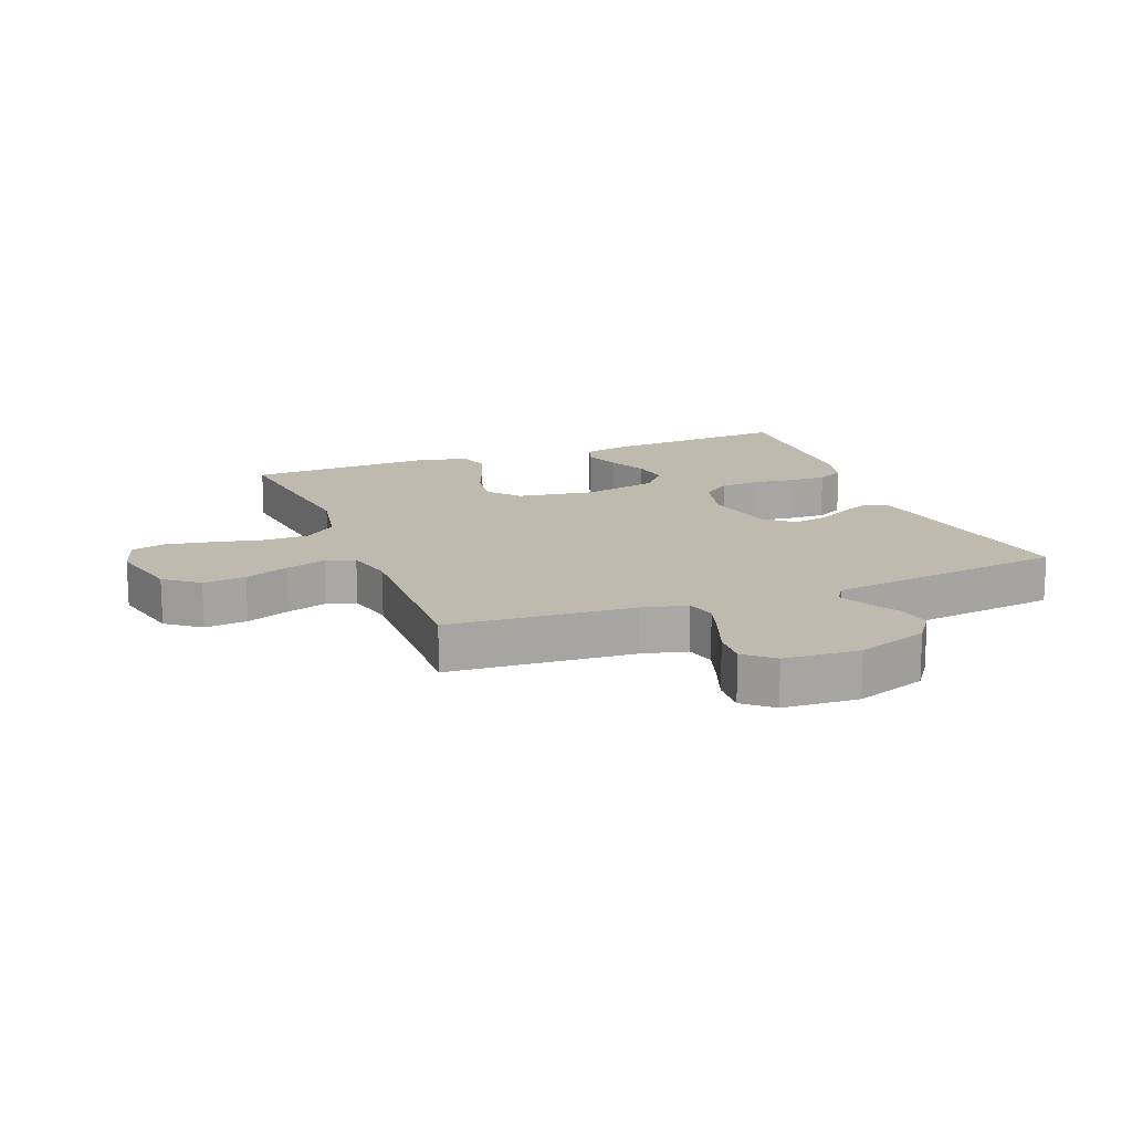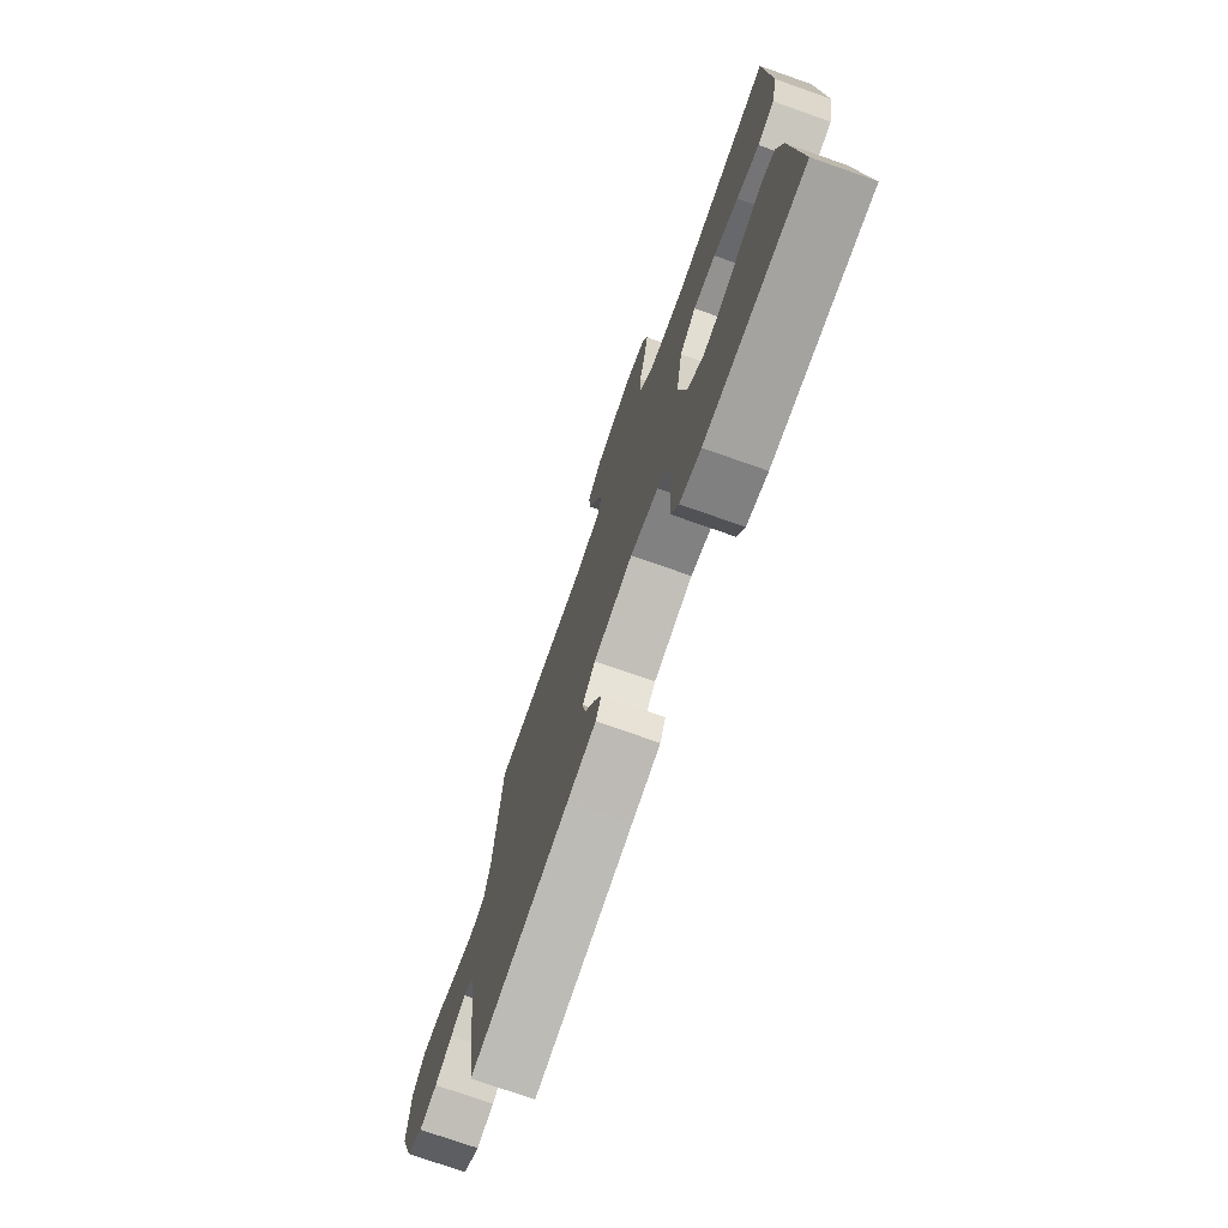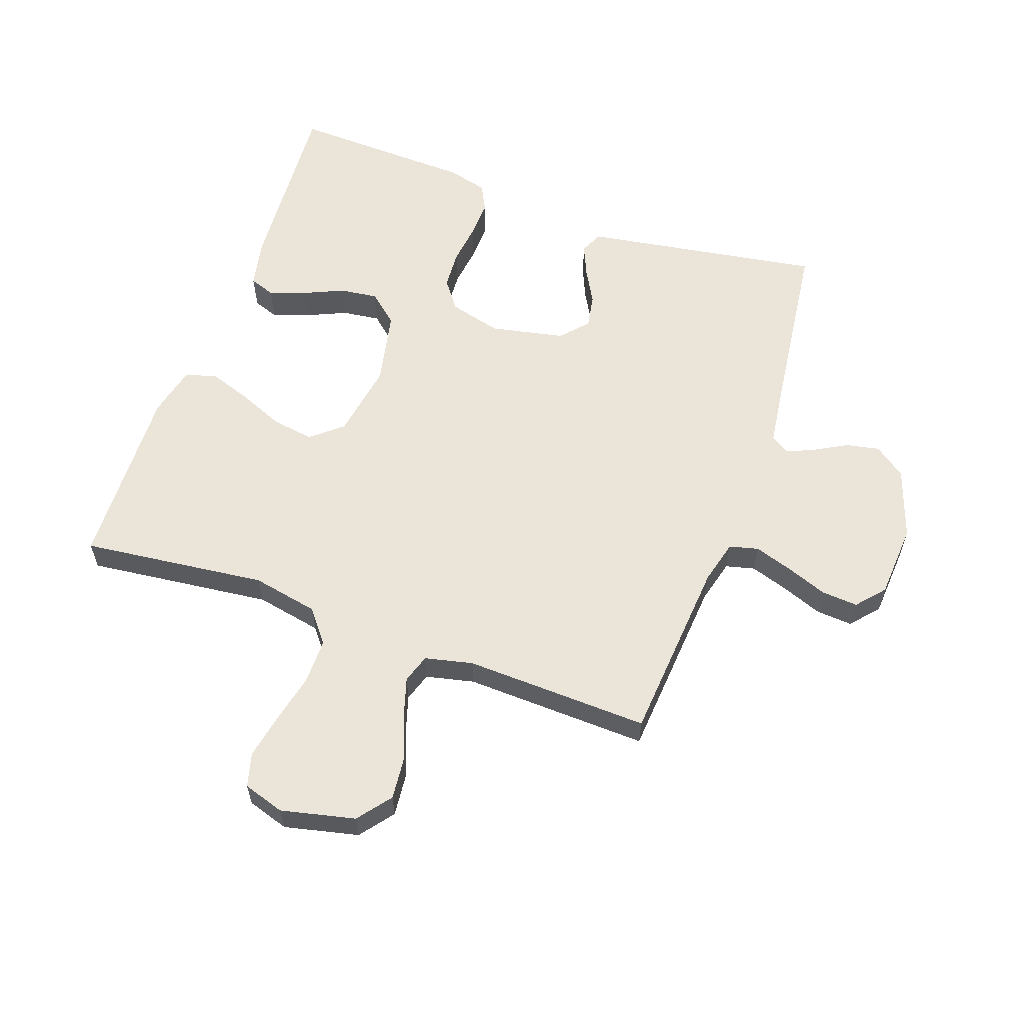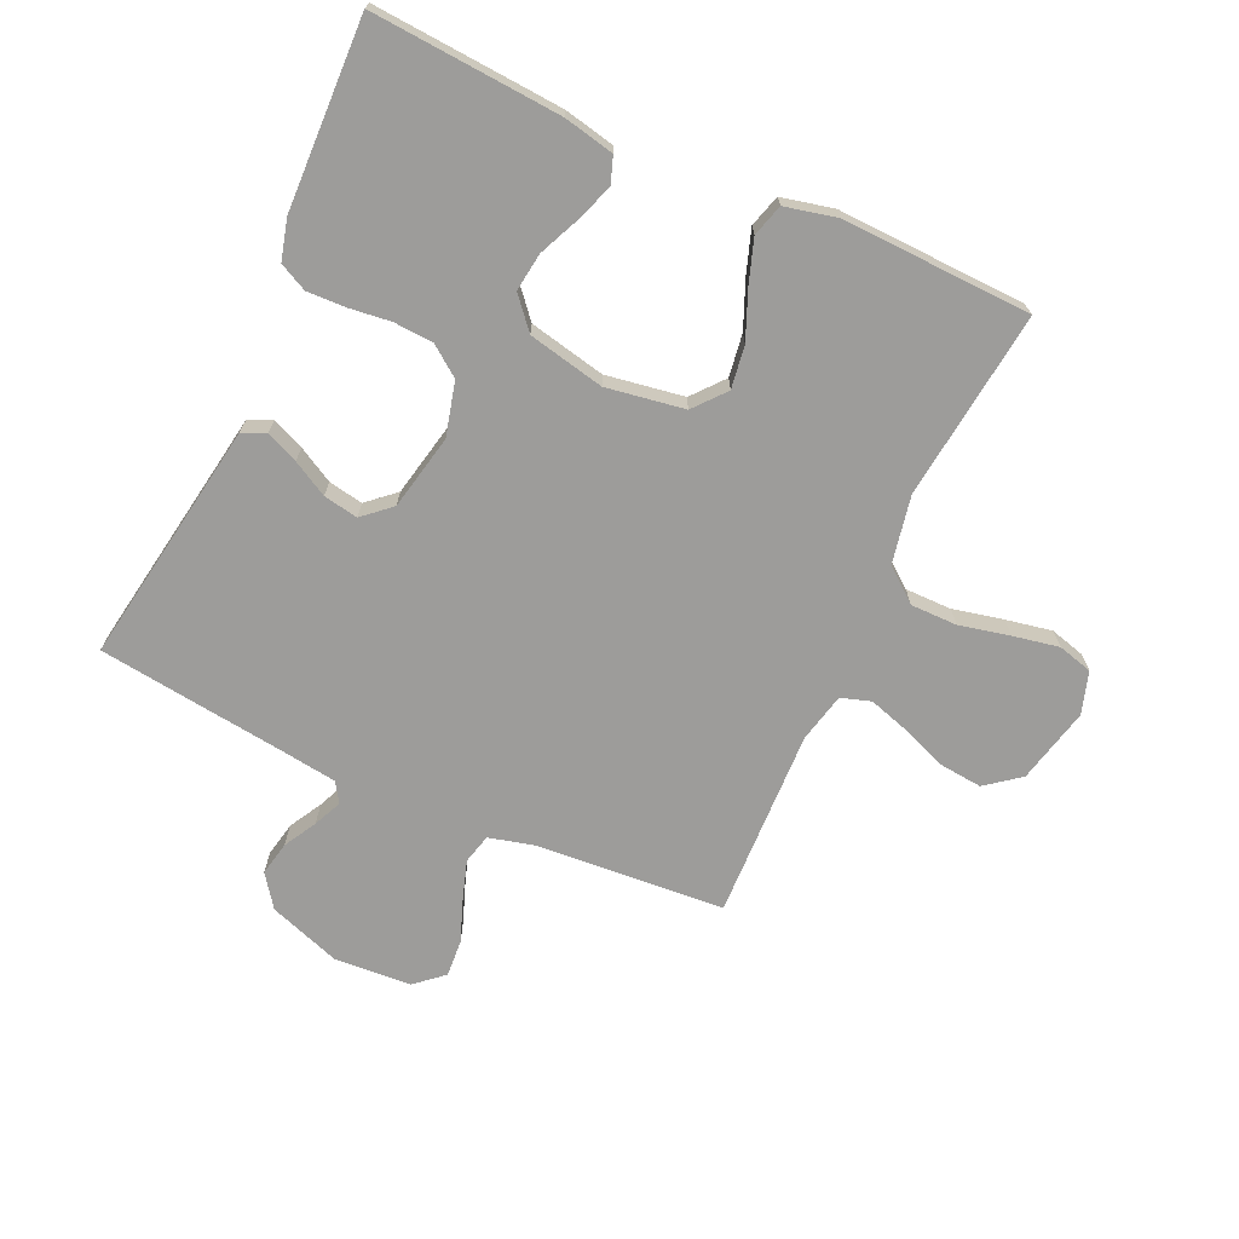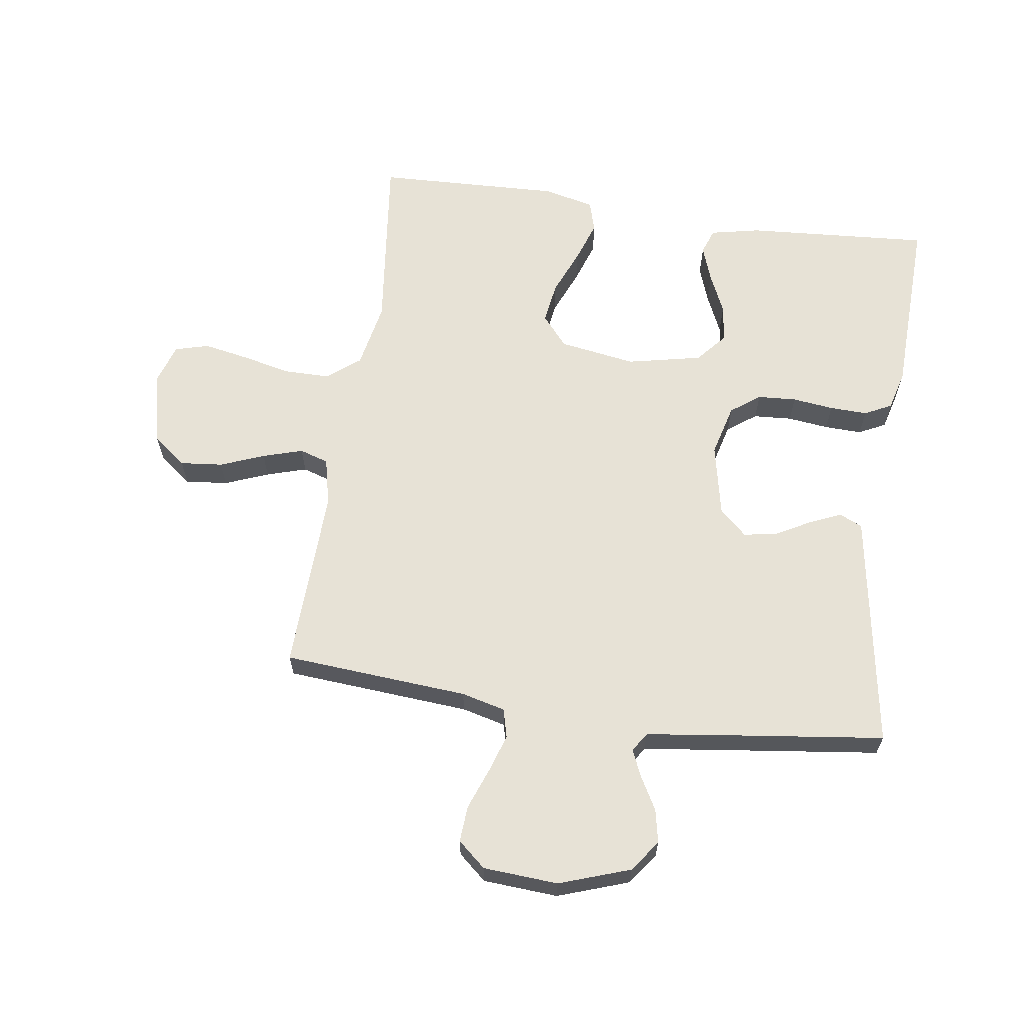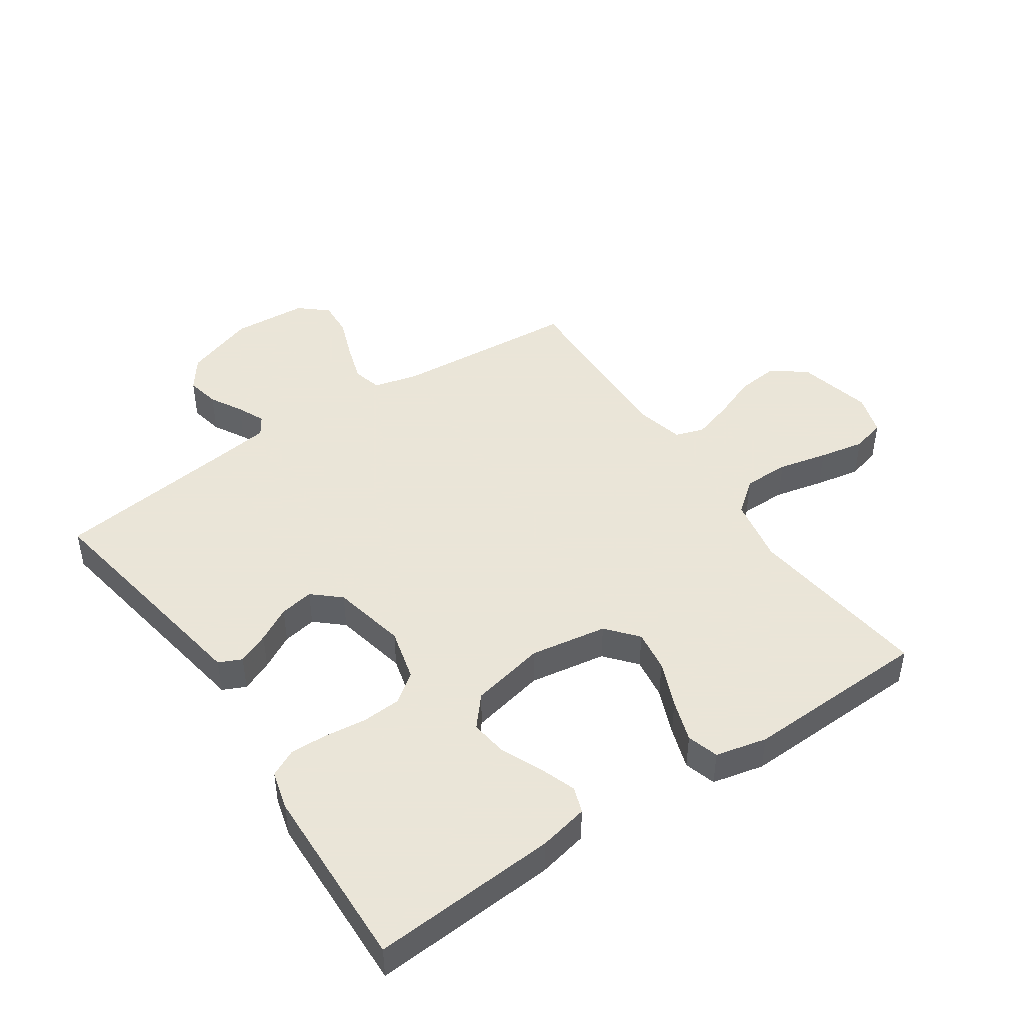
<metadata>
{"format":"obj","ext":"obj","renderer":"f3d","projection":"perspective","resolution":1024,"background":"white","views":[{"elev":15.4,"azim":68.5,"up":"+Y"},{"elev":-74.8,"azim":-109.4,"up":"+Z"},{"elev":59.3,"azim":19.7,"up":"+Y"},{"elev":-70.2,"azim":-114.5,"up":"+Y"},{"elev":63.1,"azim":98.3,"up":"+Y"},{"elev":45.5,"azim":-124.2,"up":"+Y"}]}
</metadata>
<code>
v 0.5 0.07 0.5
v 0.523 0.07 0.2
v 0.541 0.07 0.129
v 0.588 0.07 0.117
v 0.65 0.07 0.137
v 0.717 0.07 0.162
v 0.776 0.07 0.166
v 0.815 0.07 0.121
v 0.823 0.07 0
v 0.783 0.07 -0.115
v 0.732 0.07 -0.152
v 0.678 0.07 -0.141
v 0.626 0.07 -0.112
v 0.581 0.07 -0.092
v 0.55 0.07 -0.112
v 0.538 0.07 -0.2
v 0.5 0.07 -0.5
v 0.2 0.07 -0.451
v 0.113 0.07 -0.437
v 0.096 0.07 -0.4
v 0.118 0.07 -0.349
v 0.149 0.07 -0.293
v 0.159 0.07 -0.238
v 0.12 0.07 -0.194
v 0 0.07 -0.169
v -0.085 0.07 -0.191
v -0.12 0.07 -0.238
v -0.124 0.07 -0.301
v -0.116 0.07 -0.368
v -0.114 0.07 -0.429
v -0.136 0.07 -0.473
v -0.2 0.07 -0.49
v -0.5 0.07 -0.5
v -0.479 0.07 -0.2
v -0.462 0.07 -0.12
v -0.42 0.07 -0.105
v -0.361 0.07 -0.126
v -0.296 0.07 -0.155
v -0.235 0.07 -0.163
v -0.186 0.07 -0.121
v -0.16 0.07 0
v -0.18 0.07 0.124
v -0.23 0.07 0.166
v -0.298 0.07 0.156
v -0.373 0.07 0.125
v -0.441 0.07 0.102
v -0.492 0.07 0.117
v -0.511 0.07 0.2
v -0.5 0.07 0.5
v -0.2 0.07 0.465
v -0.092 0.07 0.486
v -0.05 0.07 0.539
v -0.05 0.07 0.613
v -0.068 0.07 0.693
v -0.082 0.07 0.766
v -0.067 0.07 0.821
v 0 0.07 0.842
v 0.12 0.07 0.814
v 0.162 0.07 0.76
v 0.155 0.07 0.691
v 0.127 0.07 0.62
v 0.107 0.07 0.555
v 0.122 0.07 0.508
v 0.2 0.07 0.49
v 0.5 0 0.5
v 0.523 0 0.2
v 0.541 0 0.129
v 0.588 0 0.117
v 0.65 0 0.137
v 0.717 0 0.162
v 0.776 0 0.166
v 0.815 0 0.121
v 0.823 0 0
v 0.783 0 -0.115
v 0.732 0 -0.152
v 0.678 0 -0.141
v 0.626 0 -0.112
v 0.581 0 -0.092
v 0.55 0 -0.112
v 0.538 0 -0.2
v 0.5 0 -0.5
v 0.2 0 -0.451
v 0.113 0 -0.437
v 0.096 0 -0.4
v 0.118 0 -0.349
v 0.149 0 -0.293
v 0.159 0 -0.238
v 0.12 0 -0.194
v 0 0 -0.169
v -0.085 0 -0.191
v -0.12 0 -0.238
v -0.124 0 -0.301
v -0.116 0 -0.368
v -0.114 0 -0.429
v -0.136 0 -0.473
v -0.2 0 -0.49
v -0.5 0 -0.5
v -0.479 0 -0.2
v -0.462 0 -0.12
v -0.42 0 -0.105
v -0.361 0 -0.126
v -0.296 0 -0.155
v -0.235 0 -0.163
v -0.186 0 -0.121
v -0.16 0 0
v -0.18 0 0.124
v -0.23 0 0.166
v -0.298 0 0.156
v -0.373 0 0.125
v -0.441 0 0.102
v -0.492 0 0.117
v -0.511 0 0.2
v -0.5 0 0.5
v -0.2 0 0.465
v -0.092 0 0.486
v -0.05 0 0.539
v -0.05 0 0.613
v -0.068 0 0.693
v -0.082 0 0.766
v -0.067 0 0.821
v 0 0 0.842
v 0.12 0 0.814
v 0.162 0 0.76
v 0.155 0 0.691
v 0.127 0 0.62
v 0.107 0 0.555
v 0.122 0 0.508
v 0.2 0 0.49
f 59 60 61
f 58 59 61
f 57 58 61
f 56 57 61
f 55 56 61
f 54 55 61
f 53 54 61
f 52 53 61 62
f 51 52 62 63
f 48 49 50
f 47 48 50
f 46 47 50
f 45 46 50
f 44 45 50
f 51 63 64
f 50 51 64
f 44 50 64
f 43 44 64
f 36 37 38
f 35 36 38
f 34 35 38
f 33 34 38
f 32 33 38
f 31 32 38
f 30 31 38
f 29 30 38
f 28 29 38
f 27 28 38 39
f 26 27 39 40
f 20 21 22
f 19 20 22
f 18 19 22
f 18 22 23
f 17 18 23
f 16 17 23
f 15 16 23 24
f 11 12 13
f 10 11 13
f 9 10 13
f 8 9 13
f 7 8 13
f 6 7 13
f 5 6 13
f 4 5 13 14
f 15 24 25
f 14 15 25
f 4 14 25
f 3 4 25
f 64 1 2
f 43 64 2
f 42 43 2
f 3 25 26
f 2 3 26
f 42 2 26
f 41 42 26
f 26 40 41
f 125 124 123
f 125 123 122
f 125 122 121
f 125 121 120
f 125 120 119
f 125 119 118
f 125 118 117
f 126 125 117 116
f 127 126 116 115
f 114 113 112
f 114 112 111
f 114 111 110
f 114 110 109
f 114 109 108
f 128 127 115
f 128 115 114
f 128 114 108
f 128 108 107
f 102 101 100
f 102 100 99
f 102 99 98
f 102 98 97
f 102 97 96
f 102 96 95
f 102 95 94
f 102 94 93
f 102 93 92
f 103 102 92 91
f 104 103 91 90
f 86 85 84
f 86 84 83
f 86 83 82
f 87 86 82
f 87 82 81
f 87 81 80
f 88 87 80 79
f 77 76 75
f 77 75 74
f 77 74 73
f 77 73 72
f 77 72 71
f 77 71 70
f 77 70 69
f 78 77 69 68
f 89 88 79
f 89 79 78
f 89 78 68
f 89 68 67
f 66 65 128
f 66 128 107
f 66 107 106
f 90 89 67
f 90 67 66
f 90 66 106
f 90 106 105
f 105 104 90
f 1 65 66 2
f 2 66 67 3
f 3 67 68 4
f 4 68 69 5
f 5 69 70 6
f 6 70 71 7
f 7 71 72 8
f 8 72 73 9
f 9 73 74 10
f 10 74 75 11
f 11 75 76 12
f 12 76 77 13
f 13 77 78 14
f 14 78 79 15
f 15 79 80 16
f 16 80 81 17
f 17 81 82 18
f 18 82 83 19
f 19 83 84 20
f 20 84 85 21
f 21 85 86 22
f 22 86 87 23
f 23 87 88 24
f 24 88 89 25
f 25 89 90 26
f 26 90 91 27
f 27 91 92 28
f 28 92 93 29
f 29 93 94 30
f 30 94 95 31
f 31 95 96 32
f 32 96 97 33
f 33 97 98 34
f 34 98 99 35
f 35 99 100 36
f 36 100 101 37
f 37 101 102 38
f 38 102 103 39
f 39 103 104 40
f 40 104 105 41
f 41 105 106 42
f 42 106 107 43
f 43 107 108 44
f 44 108 109 45
f 45 109 110 46
f 46 110 111 47
f 47 111 112 48
f 48 112 113 49
f 49 113 114 50
f 50 114 115 51
f 51 115 116 52
f 52 116 117 53
f 53 117 118 54
f 54 118 119 55
f 55 119 120 56
f 56 120 121 57
f 57 121 122 58
f 58 122 123 59
f 59 123 124 60
f 60 124 125 61
f 61 125 126 62
f 62 126 127 63
f 63 127 128 64
f 64 128 65 1

</code>
